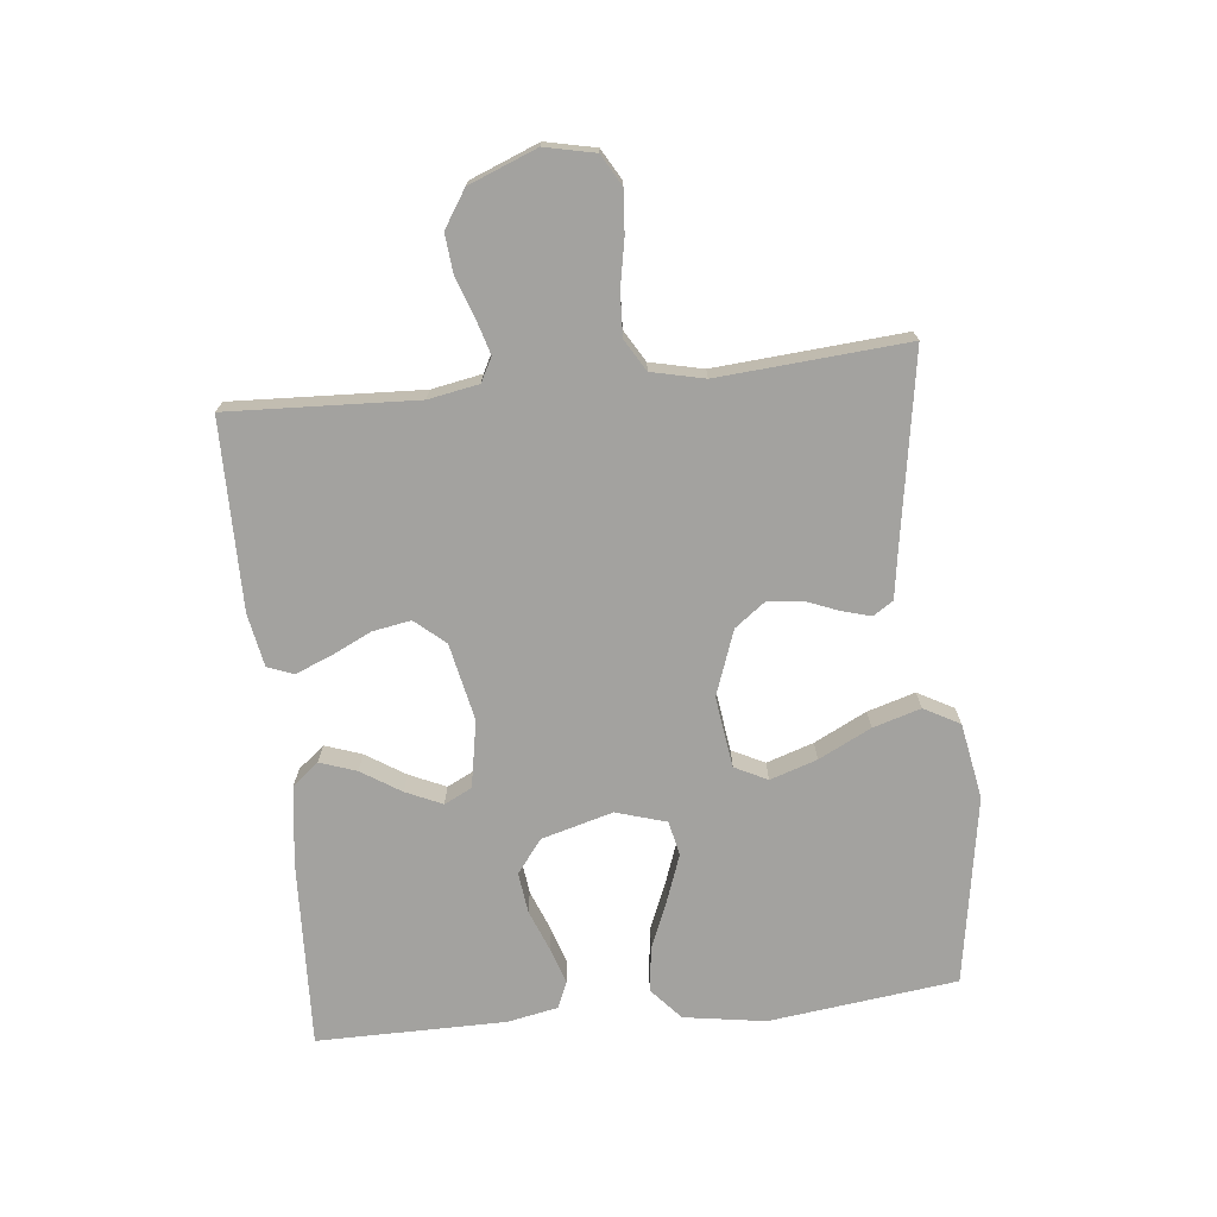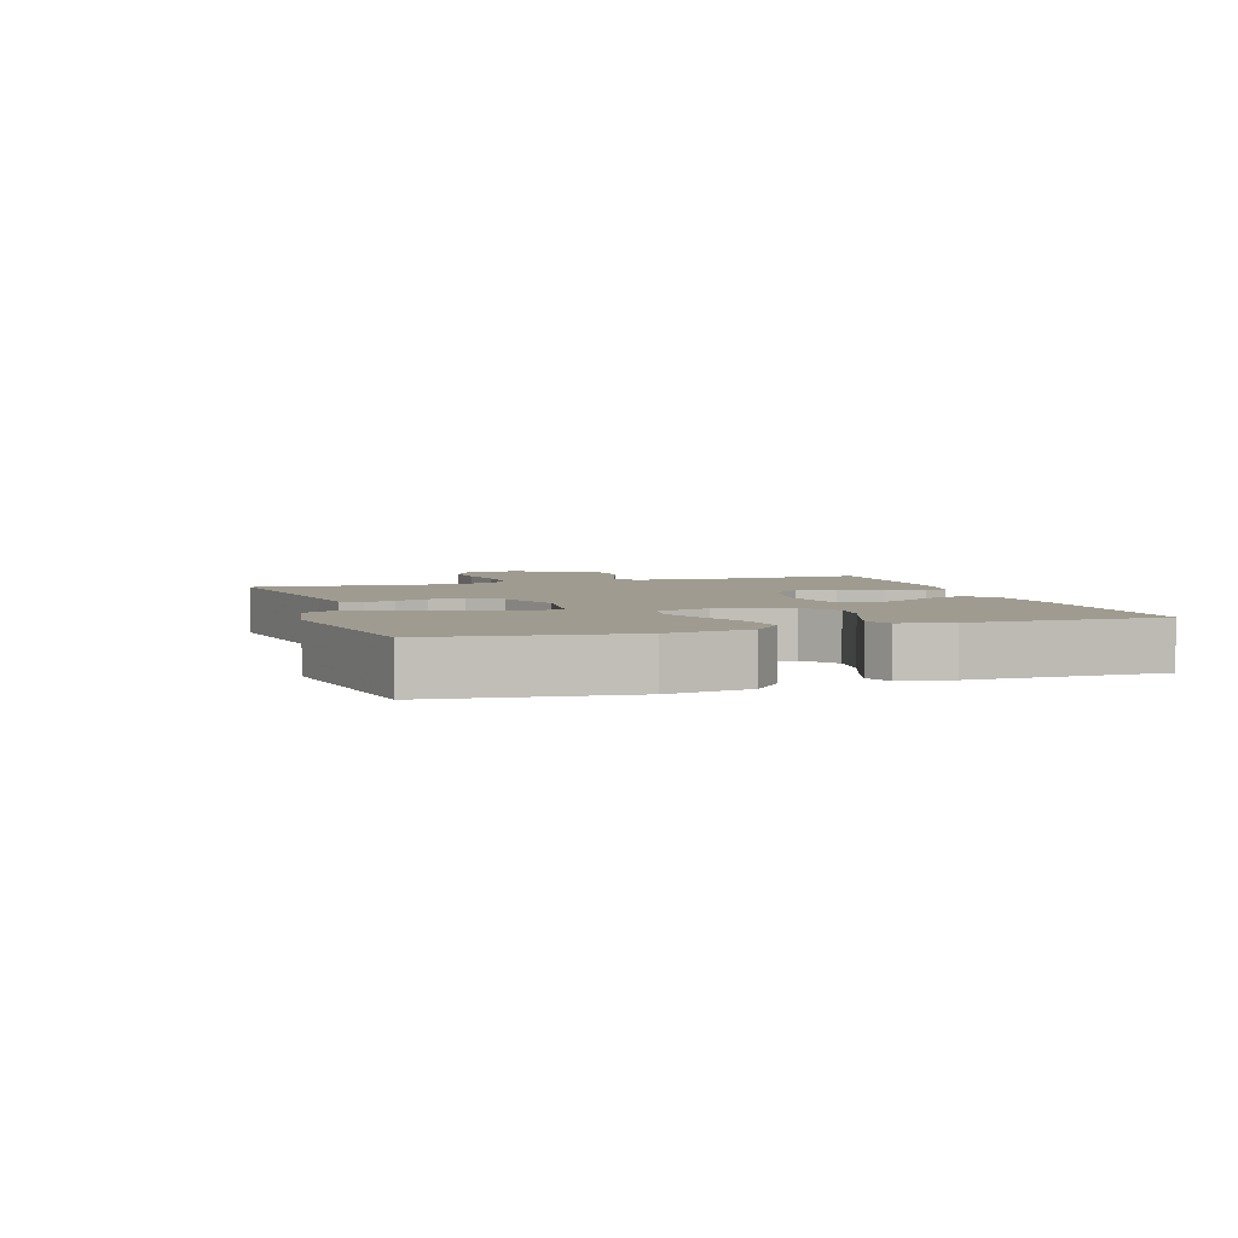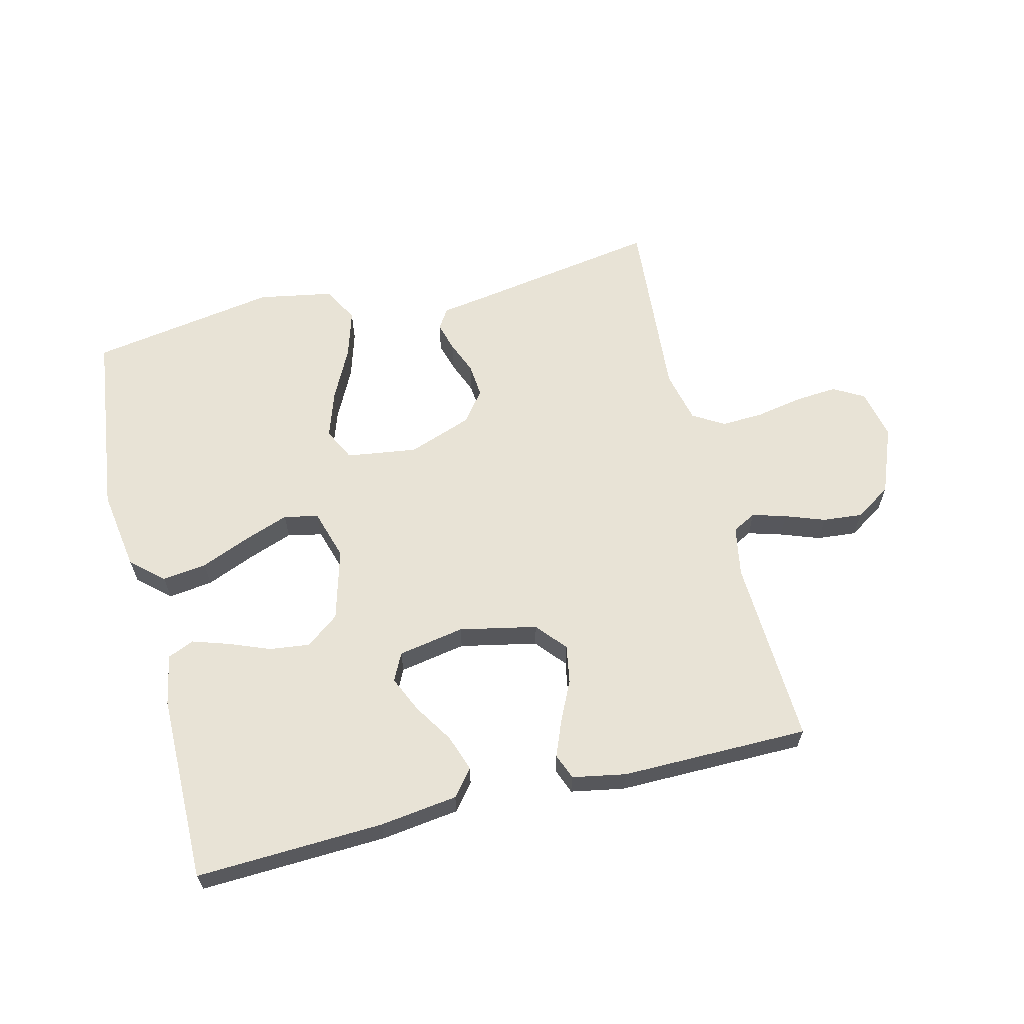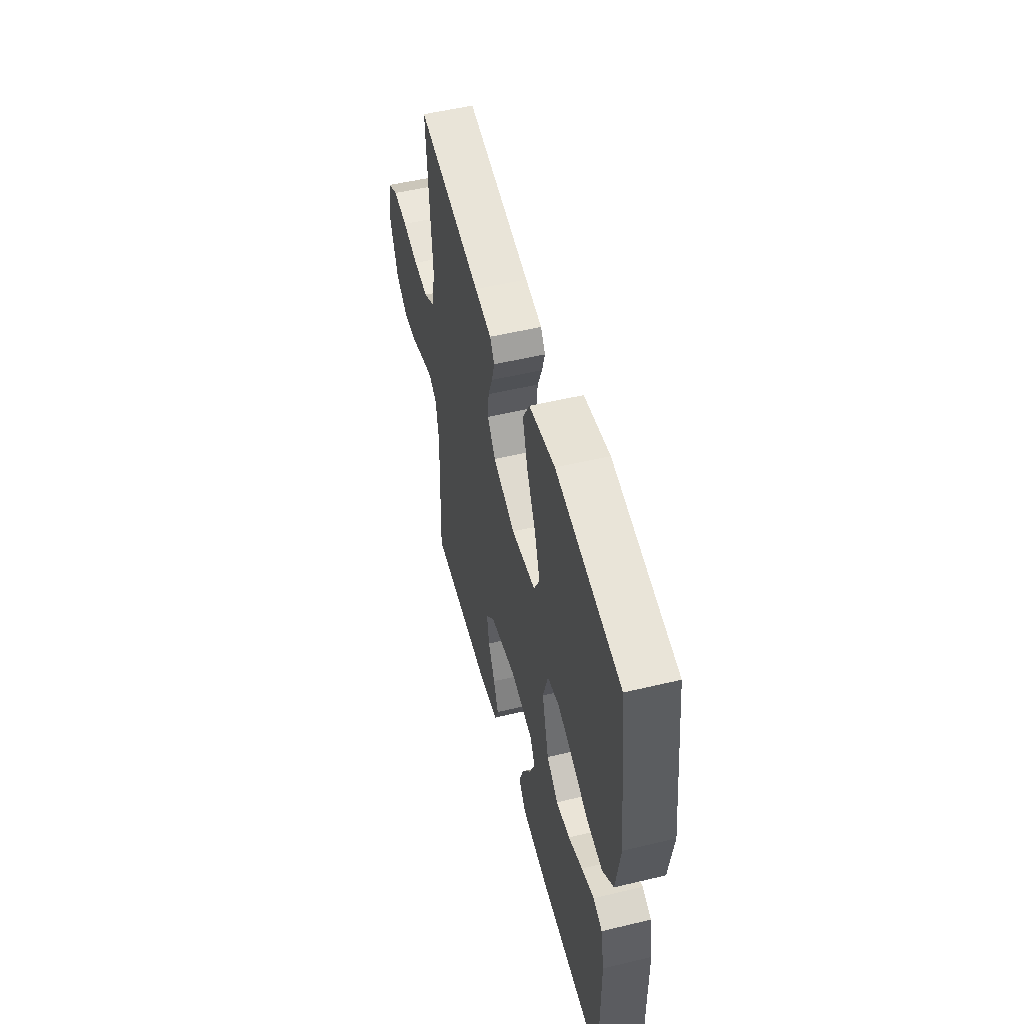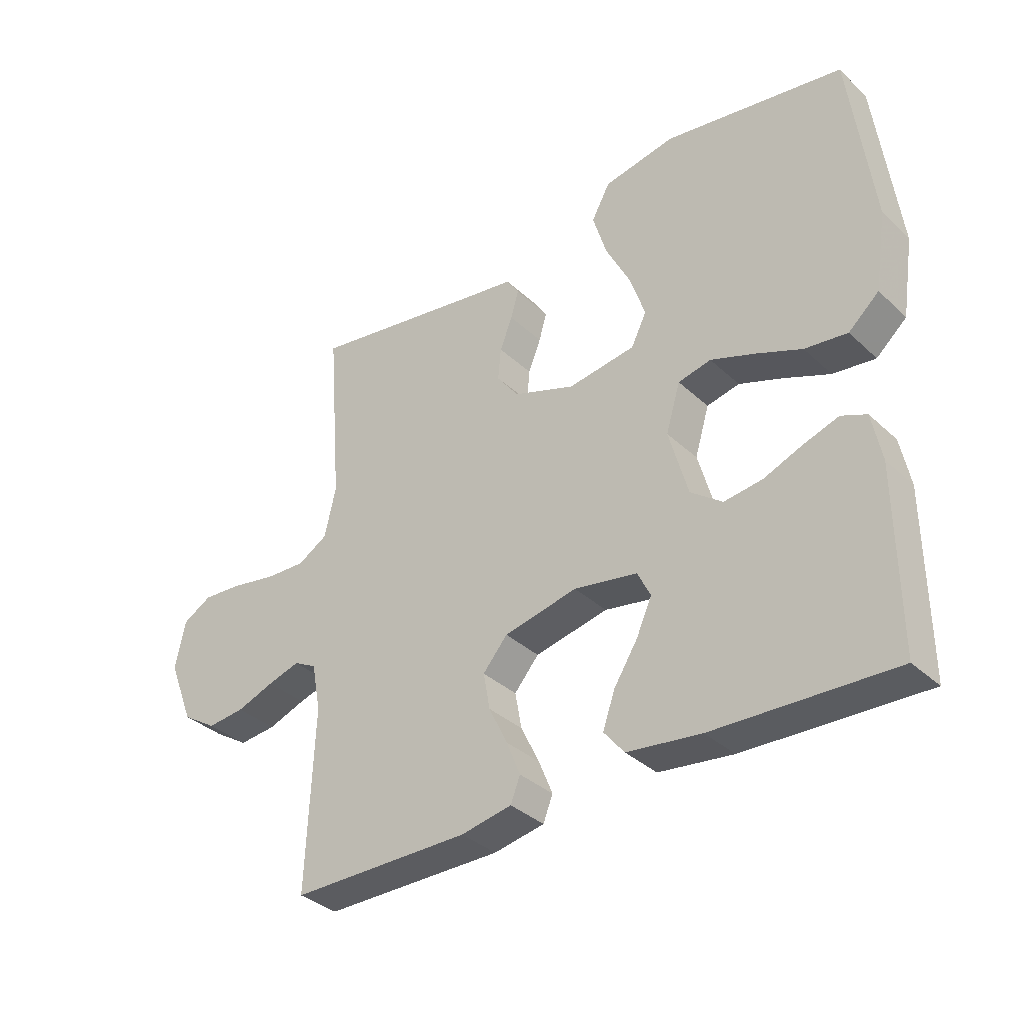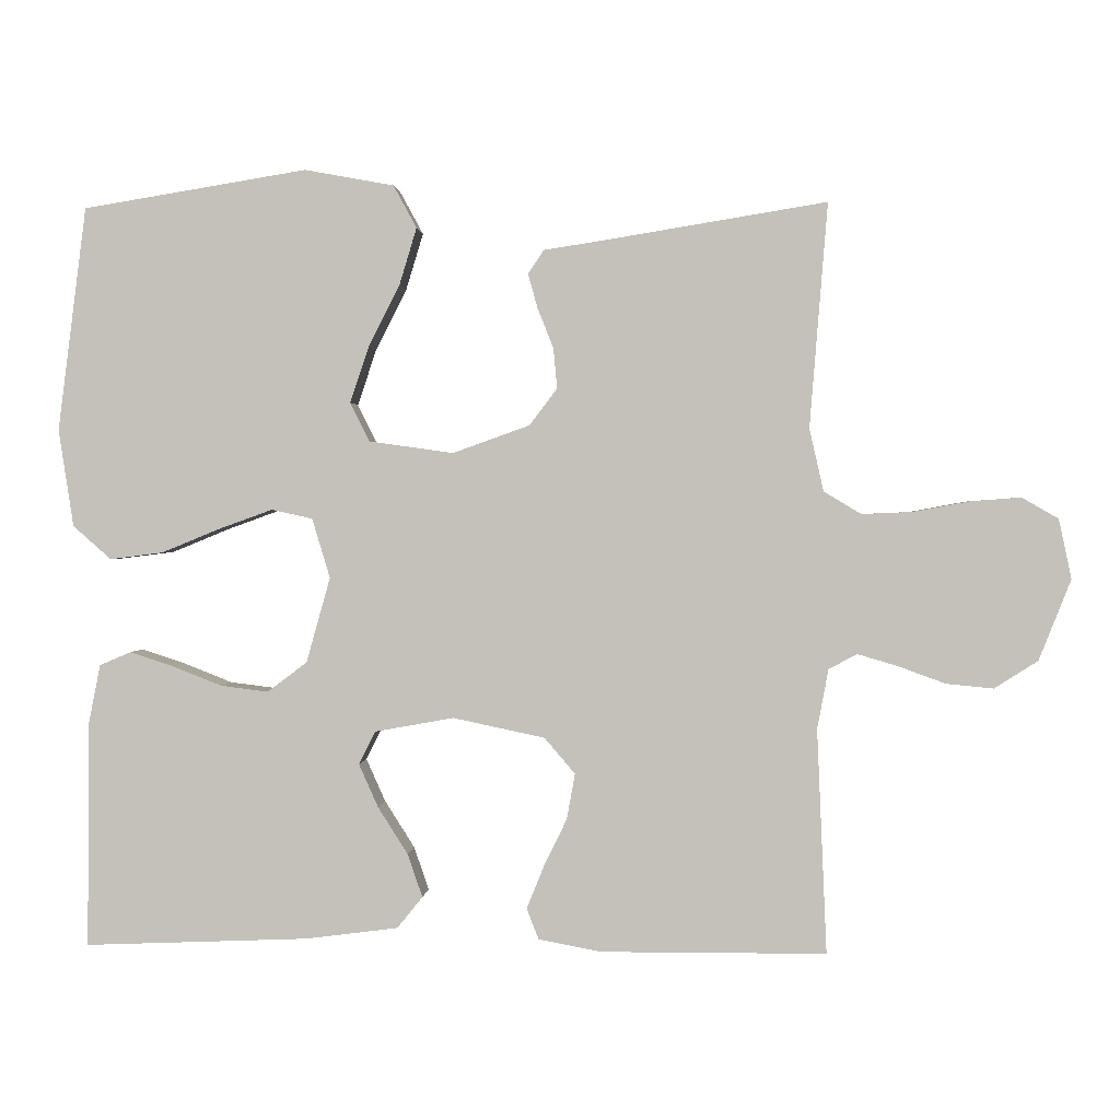
<metadata>
{"format":"obj","ext":"obj","renderer":"f3d","projection":"perspective","resolution":1024,"background":"white","views":[{"elev":-72.5,"azim":-84.1,"up":"+Y"},{"elev":4.2,"azim":71.8,"up":"+Y"},{"elev":62.5,"azim":166.0,"up":"+Y"},{"elev":52.2,"azim":75.5,"up":"+Z"},{"elev":-35.1,"azim":39.4,"up":"+Z"},{"elev":1.0,"azim":-176.1,"up":"+Z"}]}
</metadata>
<code>
v 0.5 0.07 0.5
v 0.538 0.07 0.2
v 0.518 0.07 0.07
v 0.467 0.07 0.025
v 0.396 0.07 0.034
v 0.318 0.07 0.066
v 0.246 0.07 0.092
v 0.191 0.07 0.08
v 0.167 0.07 0
v 0.199 0.07 -0.114
v 0.252 0.07 -0.154
v 0.316 0.07 -0.146
v 0.382 0.07 -0.12
v 0.44 0.07 -0.101
v 0.482 0.07 -0.119
v 0.498 0.07 -0.2
v 0.5 0.07 -0.5
v 0.2 0.07 -0.488
v 0.076 0.07 -0.472
v 0.042 0.07 -0.43
v 0.062 0.07 -0.372
v 0.102 0.07 -0.309
v 0.128 0.07 -0.251
v 0.106 0.07 -0.207
v 0 0.07 -0.188
v -0.123 0.07 -0.214
v -0.164 0.07 -0.262
v -0.153 0.07 -0.323
v -0.122 0.07 -0.387
v -0.099 0.07 -0.444
v -0.115 0.07 -0.485
v -0.2 0.07 -0.501
v -0.5 0.07 -0.5
v -0.487 0.07 -0.2
v -0.502 0.07 -0.12
v -0.54 0.07 -0.1
v -0.594 0.07 -0.116
v -0.657 0.07 -0.139
v -0.72 0.07 -0.145
v -0.778 0.07 -0.108
v -0.821 0.07 0
v -0.804 0.07 0.08
v -0.755 0.07 0.108
v -0.688 0.07 0.103
v -0.613 0.07 0.089
v -0.545 0.07 0.086
v -0.495 0.07 0.116
v -0.476 0.07 0.2
v -0.5 0.07 0.5
v -0.2 0.07 0.451
v -0.122 0.07 0.439
v -0.101 0.07 0.407
v -0.114 0.07 0.361
v -0.135 0.07 0.308
v -0.14 0.07 0.254
v -0.103 0.07 0.205
v 0 0.07 0.168
v 0.113 0.07 0.184
v 0.139 0.07 0.236
v 0.114 0.07 0.311
v 0.072 0.07 0.394
v 0.049 0.07 0.47
v 0.08 0.07 0.527
v 0.2 0.07 0.549
v 0.5 0 0.5
v 0.538 0 0.2
v 0.518 0 0.07
v 0.467 0 0.025
v 0.396 0 0.034
v 0.318 0 0.066
v 0.246 0 0.092
v 0.191 0 0.08
v 0.167 0 0
v 0.199 0 -0.114
v 0.252 0 -0.154
v 0.316 0 -0.146
v 0.382 0 -0.12
v 0.44 0 -0.101
v 0.482 0 -0.119
v 0.498 0 -0.2
v 0.5 0 -0.5
v 0.2 0 -0.488
v 0.076 0 -0.472
v 0.042 0 -0.43
v 0.062 0 -0.372
v 0.102 0 -0.309
v 0.128 0 -0.251
v 0.106 0 -0.207
v 0 0 -0.188
v -0.123 0 -0.214
v -0.164 0 -0.262
v -0.153 0 -0.323
v -0.122 0 -0.387
v -0.099 0 -0.444
v -0.115 0 -0.485
v -0.2 0 -0.501
v -0.5 0 -0.5
v -0.487 0 -0.2
v -0.502 0 -0.12
v -0.54 0 -0.1
v -0.594 0 -0.116
v -0.657 0 -0.139
v -0.72 0 -0.145
v -0.778 0 -0.108
v -0.821 0 0
v -0.804 0 0.08
v -0.755 0 0.108
v -0.688 0 0.103
v -0.613 0 0.089
v -0.545 0 0.086
v -0.495 0 0.116
v -0.476 0 0.2
v -0.5 0 0.5
v -0.2 0 0.451
v -0.122 0 0.439
v -0.101 0 0.407
v -0.114 0 0.361
v -0.135 0 0.308
v -0.14 0 0.254
v -0.103 0 0.205
v 0 0 0.168
v 0.113 0 0.184
v 0.139 0 0.236
v 0.114 0 0.311
v 0.072 0 0.394
v 0.049 0 0.47
v 0.08 0 0.527
v 0.2 0 0.549
f 60 61 62 63
f 59 60 63 64
f 51 52 53 54
f 50 51 54
f 48 49 50 54
f 47 48 54 55
f 46 47 55 56
f 42 43 44 45
f 42 45 46
f 41 42 46
f 37 38 39 40
f 36 37 40 41
f 31 32 33 34
f 31 34 35
f 28 29 30 31
f 28 31 35
f 27 28 35
f 26 27 35 36
f 19 20 21 22
f 19 22 23
f 18 19 23
f 17 18 23
f 16 17 23 24
f 12 13 14 15
f 12 15 16 24
f 3 4 5 6
f 3 6 7
f 2 3 7
f 59 64 1 2
f 58 59 2 7
f 57 58 7 8
f 56 57 8 9
f 46 56 9 10
f 41 46 10 11
f 25 26 36 41
f 25 41 11
f 11 12 24 25
f 127 126 125 124
f 128 127 124 123
f 118 117 116 115
f 118 115 114
f 118 114 113 112
f 119 118 112 111
f 120 119 111 110
f 109 108 107 106
f 110 109 106
f 110 106 105
f 104 103 102 101
f 105 104 101 100
f 98 97 96 95
f 99 98 95
f 95 94 93 92
f 99 95 92
f 99 92 91
f 100 99 91 90
f 86 85 84 83
f 87 86 83
f 87 83 82
f 87 82 81
f 88 87 81 80
f 79 78 77 76
f 88 80 79 76
f 70 69 68 67
f 71 70 67
f 71 67 66
f 66 65 128 123
f 71 66 123 122
f 72 71 122 121
f 73 72 121 120
f 74 73 120 110
f 75 74 110 105
f 105 100 90 89
f 75 105 89
f 89 88 76 75
f 1 65 66 2
f 2 66 67 3
f 3 67 68 4
f 4 68 69 5
f 5 69 70 6
f 6 70 71 7
f 7 71 72 8
f 8 72 73 9
f 9 73 74 10
f 10 74 75 11
f 11 75 76 12
f 12 76 77 13
f 13 77 78 14
f 14 78 79 15
f 15 79 80 16
f 16 80 81 17
f 17 81 82 18
f 18 82 83 19
f 19 83 84 20
f 20 84 85 21
f 21 85 86 22
f 22 86 87 23
f 23 87 88 24
f 24 88 89 25
f 25 89 90 26
f 26 90 91 27
f 27 91 92 28
f 28 92 93 29
f 29 93 94 30
f 30 94 95 31
f 31 95 96 32
f 32 96 97 33
f 33 97 98 34
f 34 98 99 35
f 35 99 100 36
f 36 100 101 37
f 37 101 102 38
f 38 102 103 39
f 39 103 104 40
f 40 104 105 41
f 41 105 106 42
f 42 106 107 43
f 43 107 108 44
f 44 108 109 45
f 45 109 110 46
f 46 110 111 47
f 47 111 112 48
f 48 112 113 49
f 49 113 114 50
f 50 114 115 51
f 51 115 116 52
f 52 116 117 53
f 53 117 118 54
f 54 118 119 55
f 55 119 120 56
f 56 120 121 57
f 57 121 122 58
f 58 122 123 59
f 59 123 124 60
f 60 124 125 61
f 61 125 126 62
f 62 126 127 63
f 63 127 128 64
f 64 128 65 1

</code>
